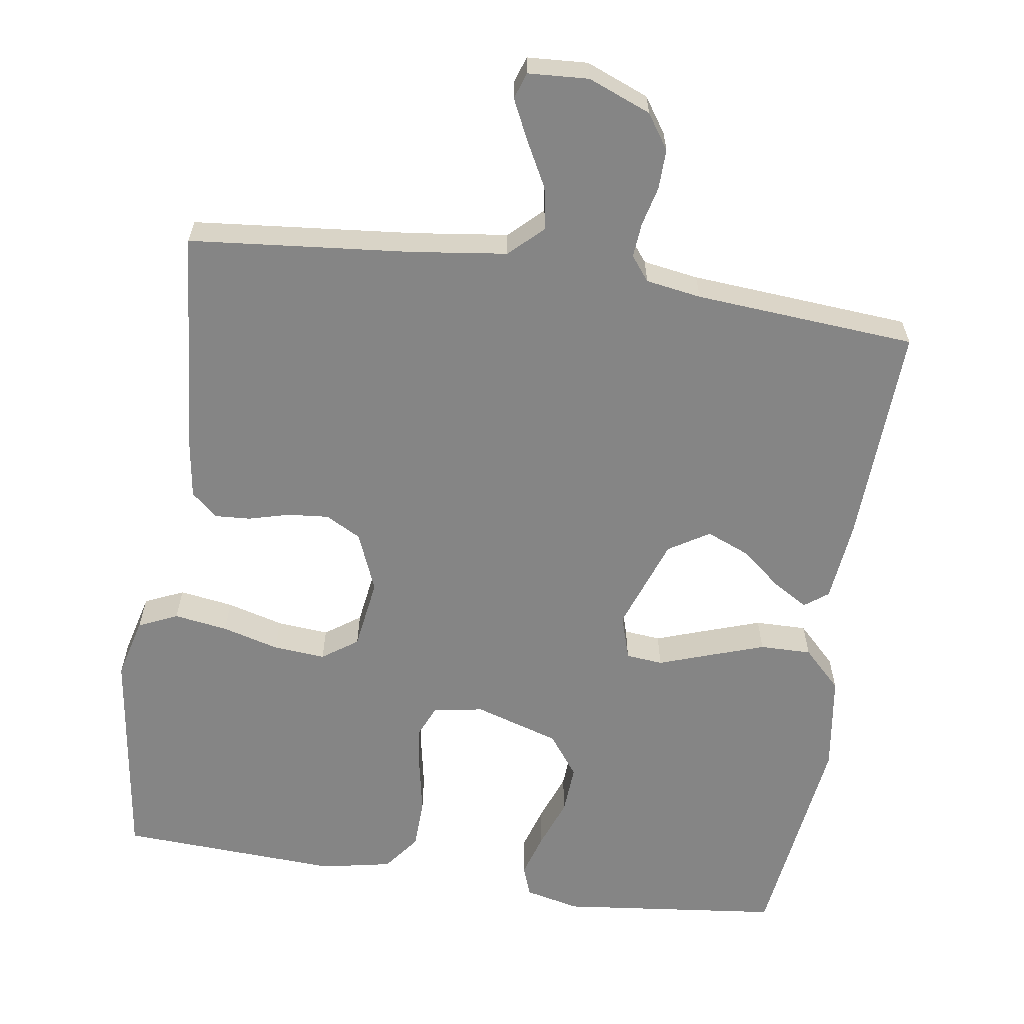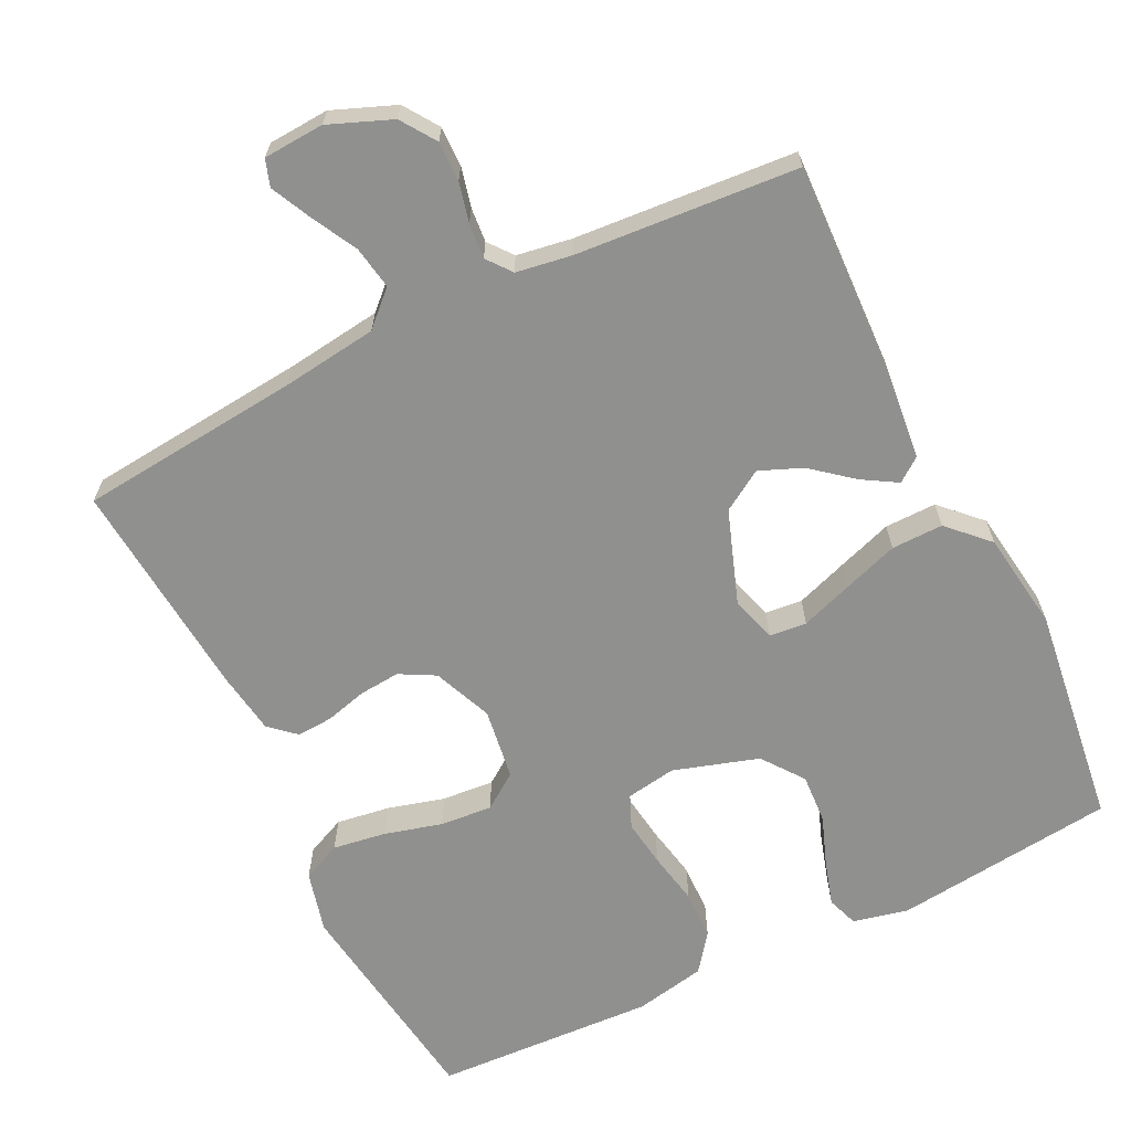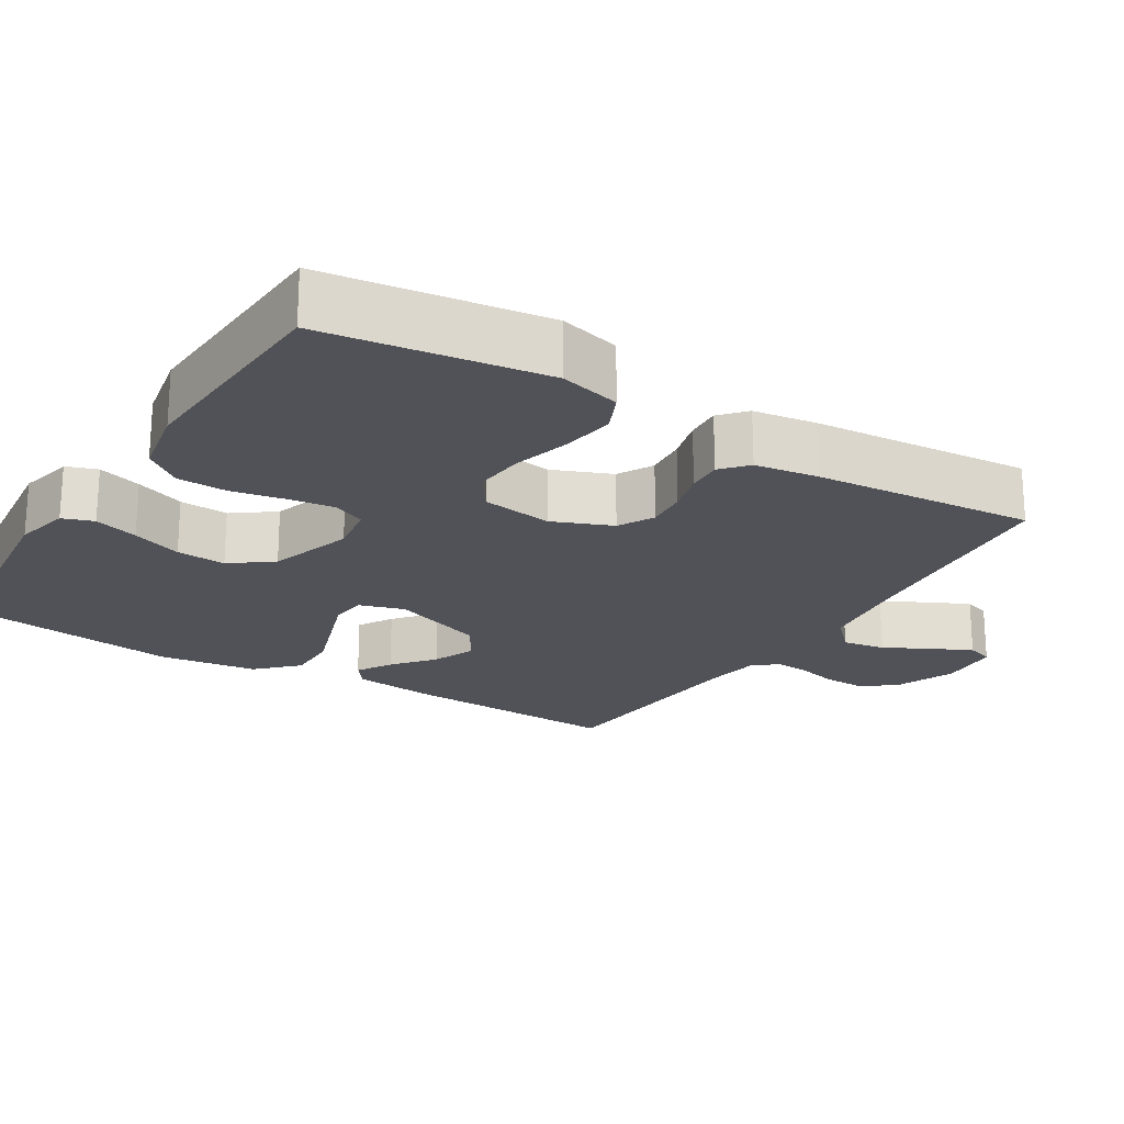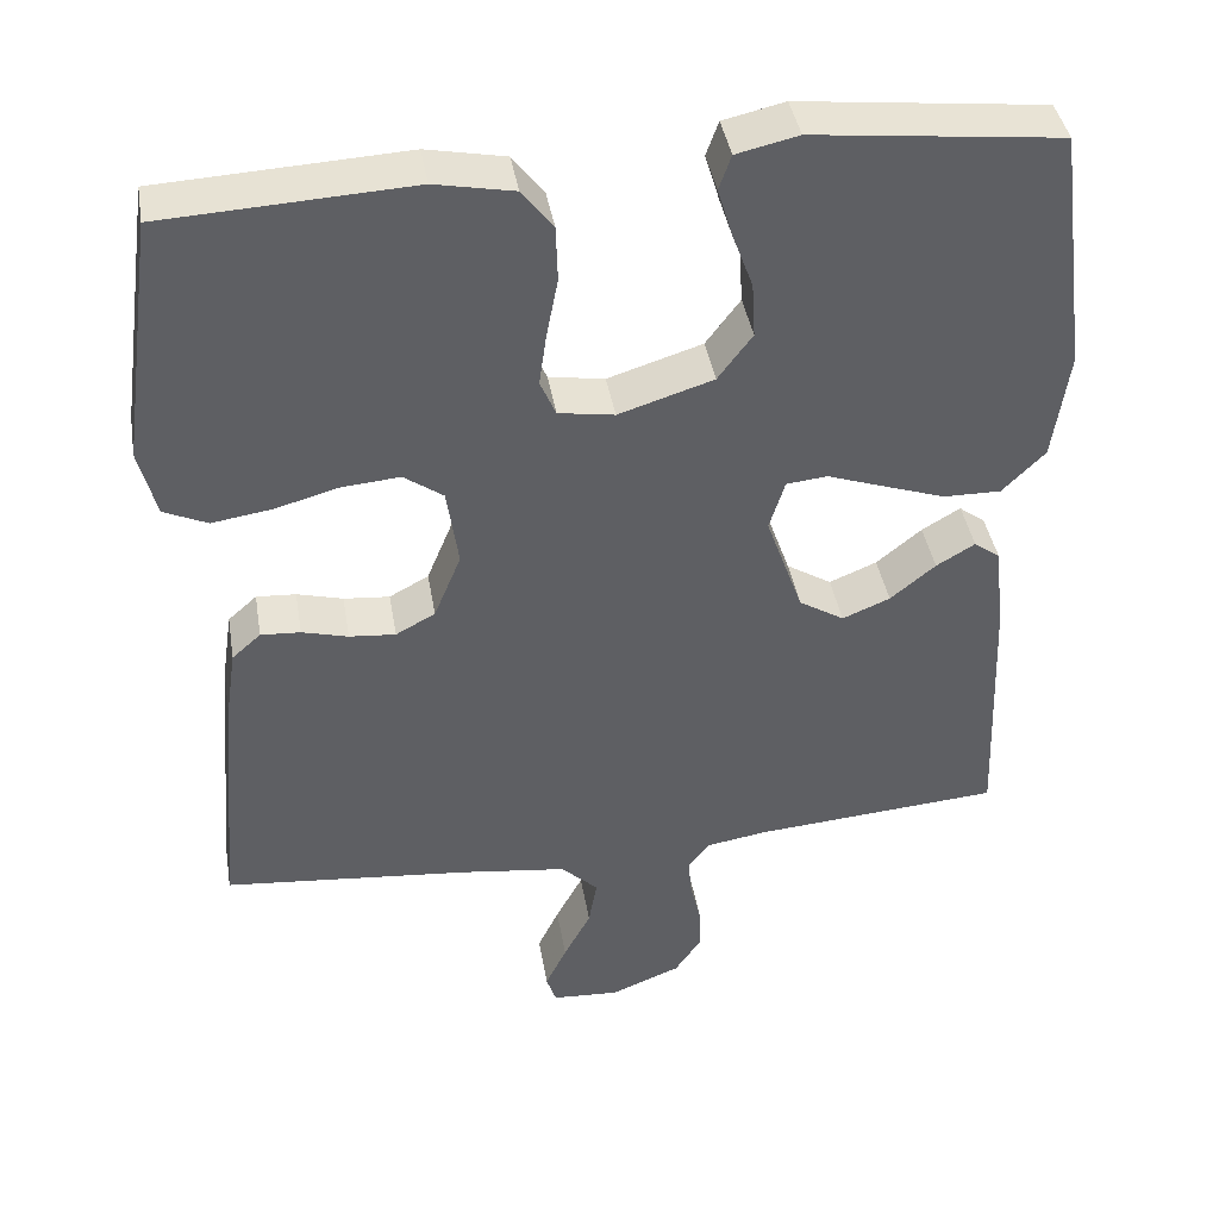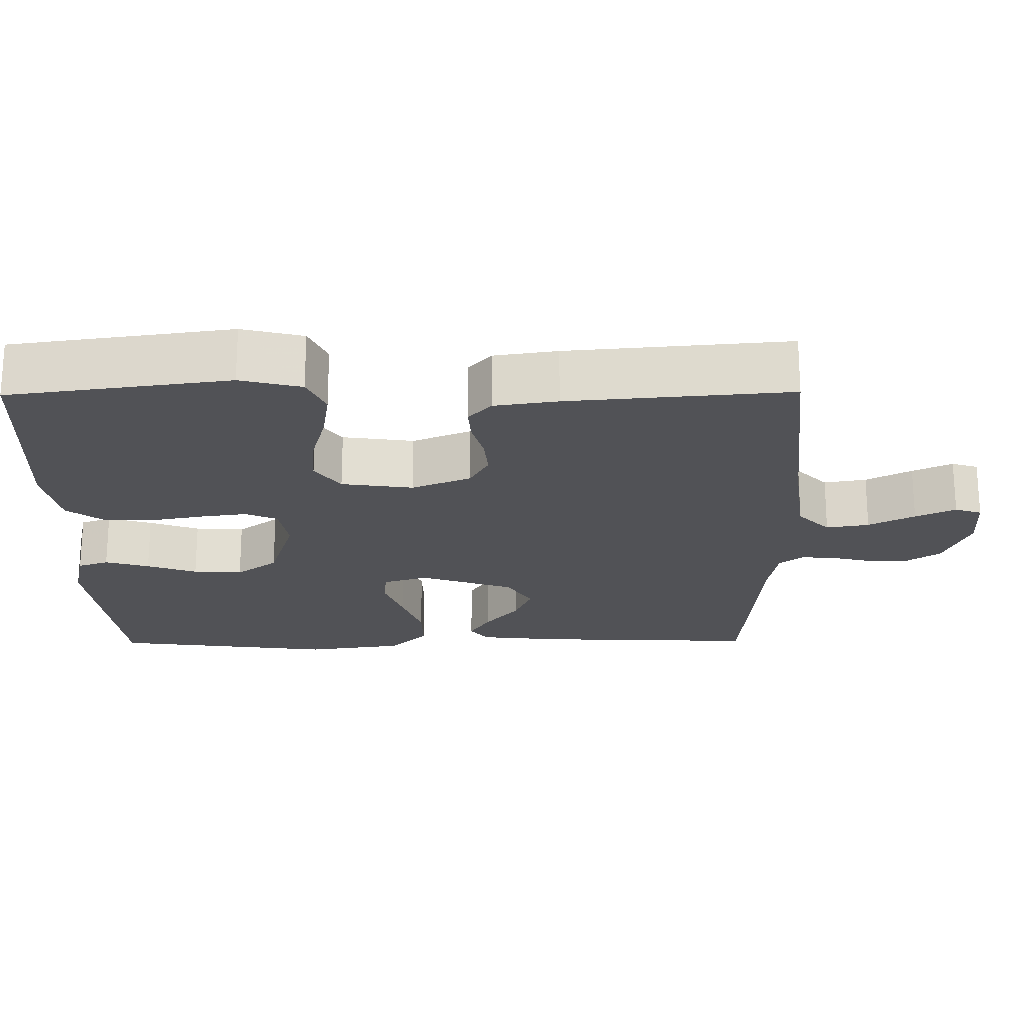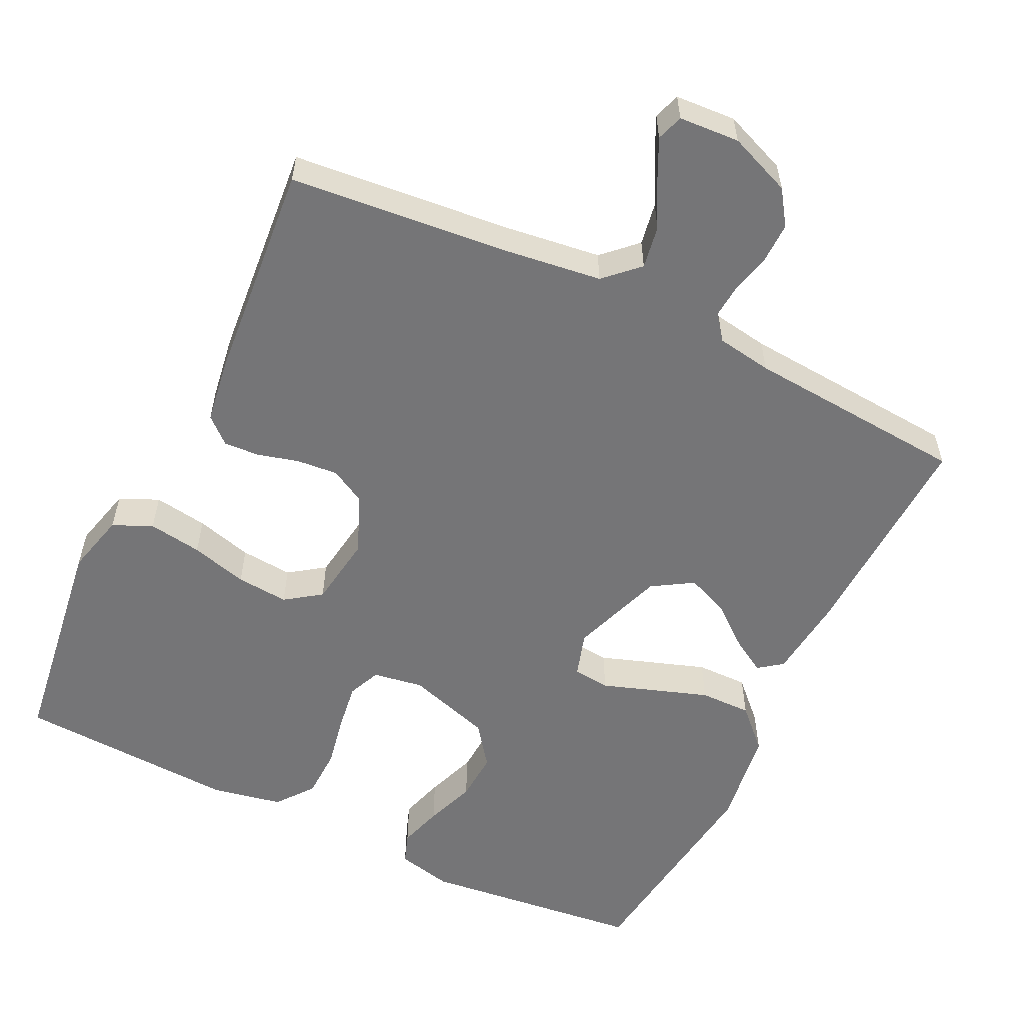
<metadata>
{"format":"obj","ext":"obj","renderer":"f3d","projection":"perspective","resolution":1024,"background":"white","views":[{"elev":-61.8,"azim":171.4,"up":"+Y"},{"elev":-65.5,"azim":-153.8,"up":"+Y"},{"elev":-21.4,"azim":58.1,"up":"+Y"},{"elev":41.1,"azim":170.4,"up":"+Z"},{"elev":-21.3,"azim":90.6,"up":"+Y"},{"elev":-56.6,"azim":154.1,"up":"+Y"}]}
</metadata>
<code>
v -0.5 0.07 0.5
v -0.2 0.07 0.534
v -0.125 0.07 0.517
v -0.11 0.07 0.475
v -0.128 0.07 0.415
v -0.153 0.07 0.347
v -0.157 0.07 0.28
v -0.115 0.07 0.224
v 0 0.07 0.188
v 0.068 0.07 0.199
v 0.087 0.07 0.243
v 0.078 0.07 0.307
v 0.064 0.07 0.379
v 0.066 0.07 0.446
v 0.104 0.07 0.496
v 0.2 0.07 0.515
v 0.5 0.07 0.5
v 0.542 0.07 0.2
v 0.521 0.07 0.117
v 0.468 0.07 0.093
v 0.395 0.07 0.104
v 0.318 0.07 0.125
v 0.247 0.07 0.131
v 0.199 0.07 0.097
v 0.185 0.07 0
v 0.218 0.07 -0.08
v 0.266 0.07 -0.106
v 0.322 0.07 -0.101
v 0.378 0.07 -0.086
v 0.426 0.07 -0.083
v 0.461 0.07 -0.114
v 0.474 0.07 -0.2
v 0.5 0.07 -0.5
v 0.2 0.07 -0.529
v 0.07 0.07 -0.546
v 0.025 0.07 -0.589
v 0.035 0.07 -0.647
v 0.068 0.07 -0.709
v 0.094 0.07 -0.763
v 0.082 0.07 -0.799
v 0 0.07 -0.804
v -0.085 0.07 -0.77
v -0.117 0.07 -0.723
v -0.116 0.07 -0.669
v -0.103 0.07 -0.615
v -0.099 0.07 -0.568
v -0.125 0.07 -0.535
v -0.2 0.07 -0.523
v -0.5 0.07 -0.5
v -0.488 0.07 -0.2
v -0.476 0.07 -0.088
v -0.444 0.07 -0.064
v -0.397 0.07 -0.092
v -0.342 0.07 -0.137
v -0.284 0.07 -0.161
v -0.229 0.07 -0.127
v -0.184 0.07 0
v -0.203 0.07 0.061
v -0.253 0.07 0.066
v -0.322 0.07 0.042
v -0.398 0.07 0.016
v -0.468 0.07 0.015
v -0.52 0.07 0.067
v -0.539 0.07 0.2
v -0.5 0 0.5
v -0.2 0 0.534
v -0.125 0 0.517
v -0.11 0 0.475
v -0.128 0 0.415
v -0.153 0 0.347
v -0.157 0 0.28
v -0.115 0 0.224
v 0 0 0.188
v 0.068 0 0.199
v 0.087 0 0.243
v 0.078 0 0.307
v 0.064 0 0.379
v 0.066 0 0.446
v 0.104 0 0.496
v 0.2 0 0.515
v 0.5 0 0.5
v 0.542 0 0.2
v 0.521 0 0.117
v 0.468 0 0.093
v 0.395 0 0.104
v 0.318 0 0.125
v 0.247 0 0.131
v 0.199 0 0.097
v 0.185 0 0
v 0.218 0 -0.08
v 0.266 0 -0.106
v 0.322 0 -0.101
v 0.378 0 -0.086
v 0.426 0 -0.083
v 0.461 0 -0.114
v 0.474 0 -0.2
v 0.5 0 -0.5
v 0.2 0 -0.529
v 0.07 0 -0.546
v 0.025 0 -0.589
v 0.035 0 -0.647
v 0.068 0 -0.709
v 0.094 0 -0.763
v 0.082 0 -0.799
v 0 0 -0.804
v -0.085 0 -0.77
v -0.117 0 -0.723
v -0.116 0 -0.669
v -0.103 0 -0.615
v -0.099 0 -0.568
v -0.125 0 -0.535
v -0.2 0 -0.523
v -0.5 0 -0.5
v -0.488 0 -0.2
v -0.476 0 -0.088
v -0.444 0 -0.064
v -0.397 0 -0.092
v -0.342 0 -0.137
v -0.284 0 -0.161
v -0.229 0 -0.127
v -0.184 0 0
v -0.203 0 0.061
v -0.253 0 0.066
v -0.322 0 0.042
v -0.398 0 0.016
v -0.468 0 0.015
v -0.52 0 0.067
v -0.539 0 0.2
f 2 3 4
f 1 2 4
f 64 1 4
f 63 64 4
f 62 63 4
f 61 62 4
f 60 61 4
f 59 60 4
f 52 53 54
f 51 52 54
f 50 51 54
f 49 50 54
f 48 49 54
f 47 48 54 55
f 46 47 55 56
f 43 44 45
f 42 43 45
f 41 42 45
f 40 41 45
f 39 40 45
f 38 39 45
f 37 38 45
f 36 37 45 46
f 46 56 57
f 36 46 57
f 35 36 57
f 32 33 34
f 31 32 34
f 30 31 34
f 29 30 34
f 28 29 34
f 27 28 34 35
f 20 21 22
f 19 20 22
f 18 19 22
f 17 18 22
f 16 17 22
f 15 16 22
f 14 15 22
f 13 14 22
f 12 13 22
f 11 12 22 23
f 10 11 23 24
f 4 5 6
f 59 4 6
f 58 59 6 7
f 35 57 58
f 27 35 58
f 26 27 58
f 25 26 58
f 24 25 58
f 10 24 58
f 9 10 58
f 8 9 58
f 7 8 58
f 68 67 66
f 68 66 65
f 68 65 128
f 68 128 127
f 68 127 126
f 68 126 125
f 68 125 124
f 68 124 123
f 118 117 116
f 118 116 115
f 118 115 114
f 118 114 113
f 118 113 112
f 119 118 112 111
f 120 119 111 110
f 109 108 107
f 109 107 106
f 109 106 105
f 109 105 104
f 109 104 103
f 109 103 102
f 109 102 101
f 110 109 101 100
f 121 120 110
f 121 110 100
f 121 100 99
f 98 97 96
f 98 96 95
f 98 95 94
f 98 94 93
f 98 93 92
f 99 98 92 91
f 86 85 84
f 86 84 83
f 86 83 82
f 86 82 81
f 86 81 80
f 86 80 79
f 86 79 78
f 86 78 77
f 86 77 76
f 87 86 76 75
f 88 87 75 74
f 70 69 68
f 70 68 123
f 71 70 123 122
f 122 121 99
f 122 99 91
f 122 91 90
f 122 90 89
f 122 89 88
f 122 88 74
f 122 74 73
f 122 73 72
f 122 72 71
f 1 65 66 2
f 2 66 67 3
f 3 67 68 4
f 4 68 69 5
f 5 69 70 6
f 6 70 71 7
f 7 71 72 8
f 8 72 73 9
f 9 73 74 10
f 10 74 75 11
f 11 75 76 12
f 12 76 77 13
f 13 77 78 14
f 14 78 79 15
f 15 79 80 16
f 16 80 81 17
f 17 81 82 18
f 18 82 83 19
f 19 83 84 20
f 20 84 85 21
f 21 85 86 22
f 22 86 87 23
f 23 87 88 24
f 24 88 89 25
f 25 89 90 26
f 26 90 91 27
f 27 91 92 28
f 28 92 93 29
f 29 93 94 30
f 30 94 95 31
f 31 95 96 32
f 32 96 97 33
f 33 97 98 34
f 34 98 99 35
f 35 99 100 36
f 36 100 101 37
f 37 101 102 38
f 38 102 103 39
f 39 103 104 40
f 40 104 105 41
f 41 105 106 42
f 42 106 107 43
f 43 107 108 44
f 44 108 109 45
f 45 109 110 46
f 46 110 111 47
f 47 111 112 48
f 48 112 113 49
f 49 113 114 50
f 50 114 115 51
f 51 115 116 52
f 52 116 117 53
f 53 117 118 54
f 54 118 119 55
f 55 119 120 56
f 56 120 121 57
f 57 121 122 58
f 58 122 123 59
f 59 123 124 60
f 60 124 125 61
f 61 125 126 62
f 62 126 127 63
f 63 127 128 64
f 64 128 65 1

</code>
